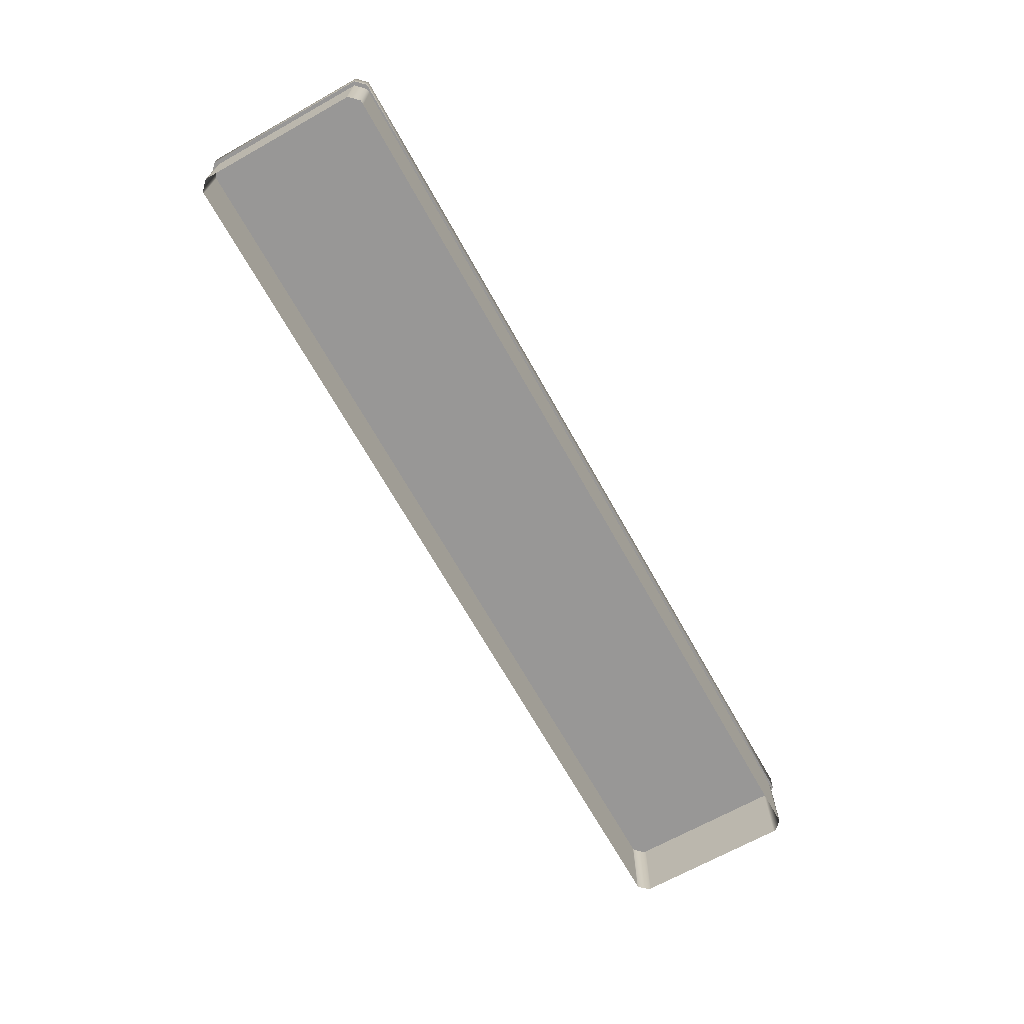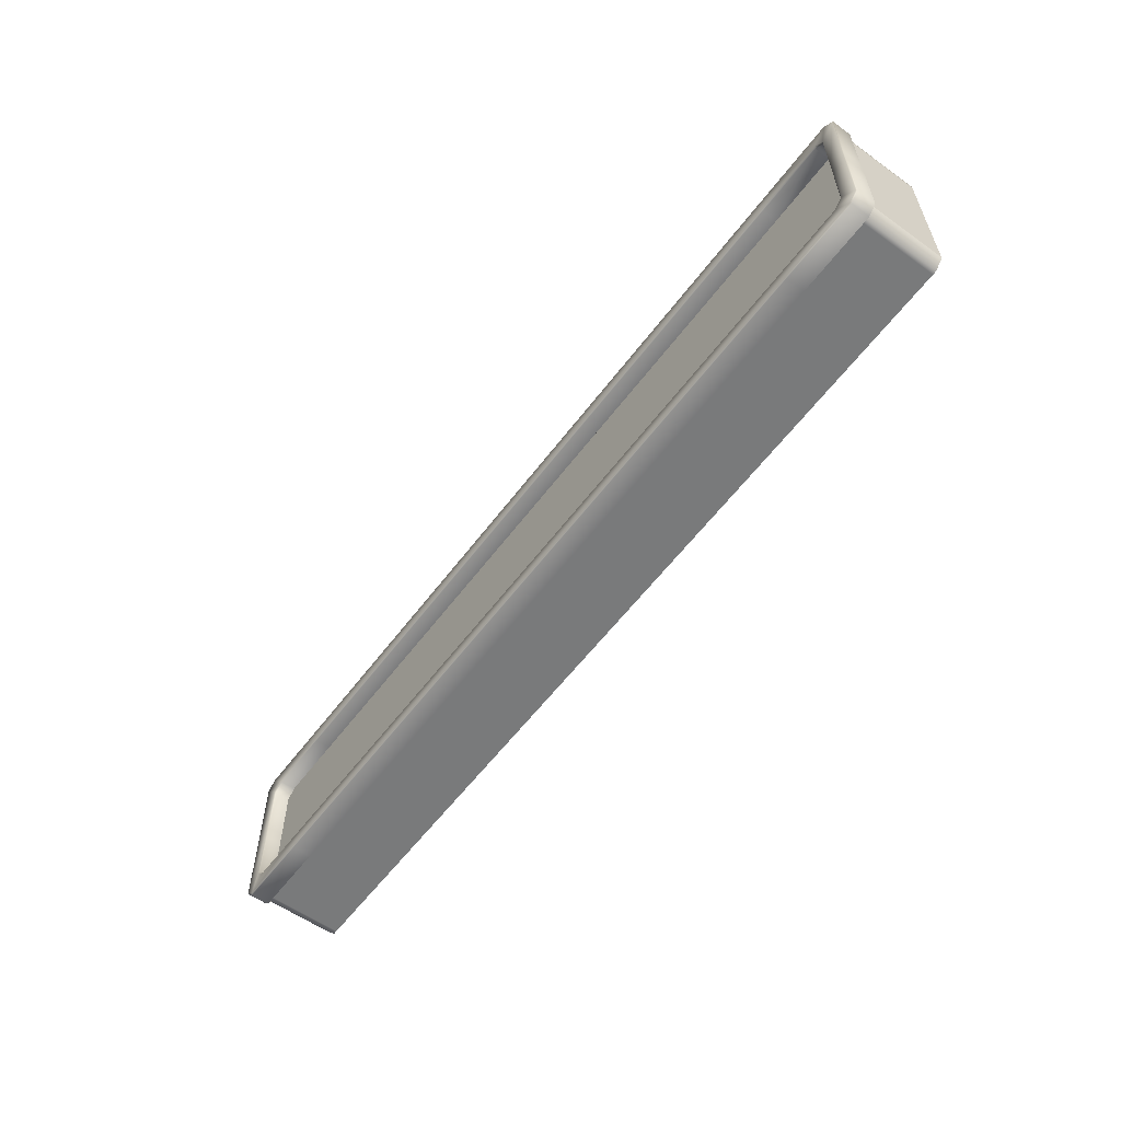
<metadata>
{"format":"obj","ext":"obj","renderer":"f3d","projection":"perspective","resolution":1024,"background":"white","views":[{"elev":-68.3,"azim":119.2,"up":"+Y"},{"elev":-58.0,"azim":-126.5,"up":"+Z"}]}
</metadata>
<code>
v -9.114 0.7624 0.7746
v -9.114 -0.0001442 0.7977
v -9.114 0.7624 0.7977
v -9.114 -0.0001442 0.7746
v -9.114 0.7624 -0.7725
v -9.114 -0.0001442 -0.7725
v -9.114 0.7624 -0.7977
v -9.114 -0.0001442 -0.7977
v -8.983 0.7624 -0.8897
v -9.022 -0.0001442 -0.8897
v -9.022 0.7624 -0.8897
v -8.983 -0.0001442 -0.8897
v -7.591 0.7624 -0.8897
v -7.591 -0.0001442 -0.8897
v -6 0.7624 -0.8897
v -6 -0.0001442 -0.8897
v -4.584 0.7624 -0.8897
v -4.584 -0.0001442 -0.8897
v -9.114 0.7624 -0.7977
v -9.022 0.7624 -0.8897
v -9.022 -0.0001442 -0.8897
v -9.114 -0.0001442 -0.7977
v -9.022 0.7624 0.8897
v -9.114 0.7624 0.7977
v -9.114 -0.0001442 0.7977
v -9.022 -0.0001442 0.8897
v -9.002 -0.0001442 0.8897
v -9.002 0.7624 0.8897
v -7.591 -0.0001442 0.8897
v -7.591 0.7624 0.8897
v -6 -0.0001442 0.8897
v -6 0.7624 0.8897
v -4.584 -0.0001442 0.8897
v -4.584 0.7624 0.8897
v -9.141 0.961 -0.1054
v -8.99 0.961 -0.6491
v -9.141 0.961 -0.808
v -8.99 0.961 -0.08477
v -9.141 0.961 0.08244
v -8.99 0.961 0.06612
v -9.141 0.961 0.8083
v -8.99 0.961 0.6491
v -9.05 0.961 0.9003
v -8.898 0.961 0.7411
v -8.978 0.9459 0.636
v -8.886 0.9459 0.7281
v -8.247 0.961 0.9003
v -8.179 0.961 0.7411
v -7.591 0.961 0.9003
v -7.591 0.961 0.7411
v -7.591 0.961 -0.7411
v -6 0.961 -0.7411
v -6 0.961 -0.9
v -7.591 0.961 -0.9
v -8.247 0.961 -0.9
v -8.179 0.961 -0.7411
v -9.05 0.961 -0.9
v -8.898 0.961 -0.7411
v -9.141 0.961 -0.808
v -8.99 0.961 -0.6491
v -9.15 0.9502 -0.817
v -9.058 0.9502 -0.909
v -8.886 0.9459 0.7281
v -8.881 0.7919 0.7242
v -8.975 0.7919 0.6303
v -8.978 0.9459 0.636
v -8.975 0.7919 0.0642
v -8.978 0.9459 0.06478
v -8.99 0.961 0.6491
v -8.975 0.7919 -0.08233
v -8.99 0.961 0.06612
v -8.978 0.9459 -0.08307
v -8.975 0.7919 -0.6303
v -8.99 0.961 -0.08477
v -8.978 0.9459 -0.636
v -8.99 0.961 -0.6491
v -8.978 0.9459 -0.636
v -8.975 0.7919 -0.6303
v -8.881 0.7919 -0.7242
v -8.886 0.9459 -0.7281
v -8.99 0.961 -0.6491
v -8.898 0.961 -0.7411
v -8.173 0.9459 -0.7281
v -8.171 0.7919 -0.7242
v -8.179 0.961 -0.7411
v -7.591 0.9459 -0.7281
v -7.591 0.7919 -0.7242
v -6 0.7919 -0.7242
v -7.591 0.961 -0.7411
v -6 0.9459 -0.7281
v -6 0.961 -0.7411
v -8.171 0.7919 0.7242
v -8.881 0.7919 0.7242
v -8.886 0.9459 0.7281
v -8.173 0.9459 0.7281
v -7.591 0.7919 0.7242
v -7.591 0.9459 0.7281
v -7.591 0.961 0.7411
v -8.179 0.961 0.7411
v -8.898 0.961 0.7411
v -6 0.961 -0.9
v -6 0.961 -0.7411
v -4.584 0.961 -0.7411
v -4.584 0.961 -0.9
v -7.591 0.961 0.7411
v -7.591 0.961 0.9003
v -6 0.961 0.9003
v -6 0.961 0.7411
v -4.584 0.961 0.7411
v -4.584 0.961 0.9003
v -7.591 0.9502 0.9092
v -7.591 0.7609 0.9092
v -6 0.7609 0.9092
v -6 0.9502 0.9092
v -7.591 0.961 0.9003
v -4.584 0.7609 0.9092
v -6 0.961 0.9003
v -4.584 0.9502 0.9092
v -4.584 0.961 0.9003
v -4.584 0.7609 -0.817
v -6 0.7609 -0.909
v -4.584 0.7609 -0.909
v -6 0.7609 -0.817
v -4.584 0.7609 -0.1066
v -7.591 0.7609 -0.909
v -6 0.7609 -0.1066
v -4.584 0.7609 0.08335
v -7.591 0.7609 -0.817
v -8.251 0.7609 -0.909
v -6 0.7609 0.08335
v -4.584 0.7609 0.8173
v -7.591 0.7609 -0.1066
v -8.251 0.7609 -0.817
v -9.058 0.7609 -0.909
v -6 0.7609 0.8173
v -4.584 0.7609 0.9092
v -6 0.7609 0.9092
v -7.591 0.7609 0.08335
v -7.591 0.7609 0.8173
v -7.591 0.7609 0.9092
v -9.058 0.7609 -0.817
v -9.15 0.7609 -0.817
v -8.251 0.7609 -0.1066
v -9.058 0.7609 -0.1066
v -9.15 0.7609 -0.1066
v -8.251 0.7609 0.08335
v -8.251 0.7609 0.8173
v -8.251 0.7609 0.9092
v -9.058 0.7609 0.08335
v -9.15 0.7609 0.08335
v -9.058 0.7609 0.8173
v -9.058 0.7609 0.9092
v -9.15 0.7609 0.8173
v -6 0.9502 -0.909
v -6 0.7609 -0.909
v -7.591 0.7609 -0.909
v -7.591 0.9502 -0.909
v -6 0.961 -0.9
v -8.251 0.7609 -0.909
v -7.591 0.961 -0.9
v -8.251 0.9502 -0.909
v -8.247 0.961 -0.9
v -9.058 0.7609 -0.909
v -9.058 0.9502 -0.909
v -9.05 0.961 -0.9
v -9.15 0.9502 -0.817
v -9.15 0.7609 -0.817
v -9.15 0.9502 0.8173
v -9.141 0.961 0.8083
v -9.141 0.961 0.08244
v -9.15 0.9502 0.08335
v -9.15 0.7609 0.8173
v -9.141 0.961 -0.1054
v -9.15 0.7609 0.08335
v -9.15 0.9502 -0.1066
v -9.141 0.961 -0.808
v -9.15 0.7609 -0.1066
v -9.15 0.9502 -0.817
v -9.15 0.7609 -0.817
v -7.591 0.9502 0.9092
v -7.591 0.961 0.9003
v -8.247 0.961 0.9003
v -8.251 0.9502 0.9092
v -7.591 0.7609 0.9092
v -9.05 0.961 0.9003
v -8.251 0.7609 0.9092
v -9.058 0.9502 0.9092
v -9.141 0.961 0.8083
v -9.058 0.7609 0.9092
v -9.15 0.9502 0.8173
v -9.15 0.7609 0.8173
v -6 0.961 -0.7411
v -4.584 0.9459 -0.7281
v -4.584 0.961 -0.7411
v -6 0.9459 -0.7281
v -6 0.7919 -0.7242
v -4.584 0.7919 -0.7242
v -6 0.961 0.7411
v -7.591 0.9459 0.7281
v -7.591 0.961 0.7411
v -6 0.9459 0.7281
v -4.584 0.961 0.7411
v -7.591 0.7919 0.7242
v -4.584 0.9459 0.7281
v -6 0.7919 0.7242
v -4.584 0.7919 0.7242
v 0.1139 0.7624 -0.7831
v 0.1139 -0.0001442 -0.7977
v 0.1139 0.7624 -0.7977
v 0.1139 -0.0001442 -0.7831
v 0.1139 0.7624 0.7741
v 0.1139 -0.0001442 0.7741
v 0.1139 0.7624 0.7977
v 0.1139 -0.0001442 0.7977
v 0.02197 0.7624 -0.8897
v 0.1139 0.7624 -0.7977
v 0.1139 -0.0001442 -0.7977
v 0.02197 -0.0001442 -0.8897
v 0.02197 -0.0001442 0.8897
v 0.1139 -0.0001442 0.7977
v 0.1139 0.7624 0.7977
v 0.02197 0.7624 0.8897
v 0.006451 0.7624 0.8897
v 0.006451 -0.0001442 0.8897
v -1.577 0.7624 0.8897
v -1.577 -0.0001442 0.8897
v -3 0.7624 0.8897
v -3 -0.0001442 0.8897
v -4.584 0.7624 0.8897
v -4.584 -0.0001442 0.8897
v -0.1139 0.9459 -0.7281
v -0.1187 0.7919 -0.7242
v -0.02478 0.7919 -0.6303
v -0.02176 0.9459 -0.636
v -0.02478 0.7919 -0.08233
v -0.02176 0.9459 -0.08307
v -0.009575 0.961 -0.6491
v -0.02478 0.7919 0.0642
v -0.009575 0.961 -0.08477
v -0.02176 0.9459 0.06478
v -0.02478 0.7919 0.6303
v -0.009575 0.961 0.06612
v -0.02176 0.9459 0.636
v -0.009575 0.961 0.6491
v -3 0.961 -0.9
v -3 0.961 -0.7411
v -1.577 0.961 -0.7411
v -1.577 0.961 -0.9
v -0.9588 0.961 -0.9
v -1.016 0.961 -0.7411
v -0.7186 0.961 -0.9
v -0.7983 0.961 -0.7411
v 0.04952 0.961 -0.9
v -0.1015 0.961 -0.7411
v -0.009575 0.961 -0.6491
v -0.02176 0.9459 -0.636
v -0.1139 0.9459 -0.7281
v 0.1415 0.961 -0.808
v 0.05804 0.9502 -0.909
v 0.15 0.9502 -0.817
v -0.009575 0.961 -0.08477
v 0.1415 0.961 -0.1054
v -0.009575 0.961 0.06612
v 0.1415 0.961 0.08244
v -0.009575 0.961 0.6491
v 0.1415 0.961 0.8083
v -3 0.7609 0.9092
v -4.584 0.7609 0.9092
v -4.584 0.7609 0.8173
v -3 0.7609 0.8173
v -1.577 0.7609 0.9092
v -4.584 0.7609 0.08335
v -1.577 0.7609 0.8173
v -0.9556 0.7609 0.9092
v -3 0.7609 0.08335
v -4.584 0.7609 -0.1066
v -0.9556 0.7609 0.8173
v -0.7141 0.7609 0.9092
v -1.577 0.7609 0.08335
v -3 0.7609 -0.1066
v -4.584 0.7609 -0.817
v -0.7141 0.7609 0.8173
v 0.05804 0.7609 0.9092
v -0.9556 0.7609 0.08335
v -1.577 0.7609 -0.1066
v -3 0.7609 -0.817
v -4.584 0.7609 -0.909
v -3 0.7609 -0.909
v -1.577 0.7609 -0.817
v -1.577 0.7609 -0.909
v 0.05804 0.7609 0.8173
v 0.15 0.7609 0.8173
v -0.7141 0.7609 0.08335
v -0.9556 0.7609 -0.1066
v -0.9556 0.7609 -0.817
v -0.9556 0.7609 -0.909
v 0.05804 0.7609 0.08335
v 0.15 0.7609 0.08335
v -0.7141 0.7609 -0.1066
v -0.7141 0.7609 -0.817
v -0.7141 0.7609 -0.909
v 0.05804 0.7609 -0.1066
v 0.15 0.7609 -0.1066
v 0.05804 0.7609 -0.817
v 0.05804 0.7609 -0.909
v 0.15 0.7609 -0.817
v 0.1415 0.961 0.8083
v -0.009575 0.961 0.6491
v -0.1015 0.961 0.7411
v 0.04952 0.961 0.9003
v -0.7983 0.961 0.7411
v -0.7186 0.961 0.9003
v -1.016 0.961 0.7411
v -0.9588 0.961 0.9003
v -1.577 0.961 0.7411
v -1.577 0.961 0.9003
v -3 0.961 0.9003
v -3 0.961 0.7411
v -4.584 0.961 0.7411
v -4.584 0.961 0.9003
v 0.05804 0.9502 -0.909
v 0.15 0.9502 -0.817
v 0.15 0.7609 -0.817
v 0.05804 0.7609 -0.909
v -0.7141 0.7609 -0.909
v -0.7141 0.9502 -0.909
v 0.04952 0.961 -0.9
v -0.9556 0.7609 -0.909
v -0.7186 0.961 -0.9
v -0.9556 0.9502 -0.909
v -1.577 0.7609 -0.909
v -0.9588 0.961 -0.9
v -1.577 0.9502 -0.909
v -3 0.7609 -0.909
v -1.577 0.961 -0.9
v -3 0.9502 -0.909
v -3 0.961 -0.9
v 0.15 0.9502 0.8173
v 0.15 0.7609 0.8173
v 0.15 0.7609 0.08335
v 0.15 0.9502 0.08335
v 0.1415 0.961 0.8083
v 0.15 0.7609 -0.1066
v 0.1415 0.961 0.08244
v 0.15 0.9502 -0.1066
v 0.15 0.7609 -0.817
v 0.1415 0.961 -0.1054
v 0.15 0.9502 -0.817
v 0.1415 0.961 -0.808
v 0.02197 0.7624 -0.8897
v 0.02197 -0.0001442 -0.8897
v -0.02177 -0.0001442 -0.8897
v -0.02177 0.7624 -0.8897
v -1.577 -0.0001442 -0.8897
v -1.577 0.7624 -0.8897
v -3 -0.0001442 -0.8897
v -3 0.7624 -0.8897
v -4.584 -0.0001442 -0.8897
v -4.584 0.7624 -0.8897
v 0.05804 0.7609 0.9092
v 0.15 0.7609 0.8173
v 0.15 0.9502 0.8173
v 0.05804 0.9502 0.9092
v 0.04952 0.961 0.9003
v 0.1415 0.961 0.8083
v -0.7186 0.961 0.9003
v -0.7141 0.9502 0.9092
v -0.7141 0.7609 0.9092
v -0.9588 0.961 0.9003
v -0.9556 0.9502 0.9092
v -0.9556 0.7609 0.9092
v -1.577 0.961 0.9003
v -1.577 0.9502 0.9092
v -1.577 0.7609 0.9092
v -3 0.961 0.9003
v -3 0.9502 0.9092
v -4.584 0.961 0.9003
v -3 0.7609 0.9092
v -4.584 0.9502 0.9092
v -4.584 0.7609 0.9092
v -0.7983 0.961 -0.7411
v -0.1139 0.9459 -0.7281
v -0.1015 0.961 -0.7411
v -0.8048 0.9459 -0.7281
v -0.1187 0.7919 -0.7242
v -1.016 0.961 -0.7411
v -0.8073 0.7919 -0.7242
v -1.021 0.9459 -0.7281
v -1.577 0.961 -0.7411
v -1.023 0.7919 -0.7242
v -1.577 0.9459 -0.7281
v -3 0.961 -0.7411
v -1.577 0.7919 -0.7242
v -3 0.9459 -0.7281
v -3 0.7919 -0.7242
v -3 0.961 0.7411
v -4.584 0.9459 0.7281
v -4.584 0.961 0.7411
v -3 0.9459 0.7281
v -4.584 0.7919 0.7242
v -1.577 0.961 0.7411
v -3 0.7919 0.7242
v -1.577 0.9459 0.7281
v -1.577 0.7919 0.7242
v -1.016 0.961 0.7411
v -1.023 0.7919 0.7242
v -1.021 0.9459 0.7281
v -0.7983 0.961 0.7411
v -0.8073 0.7919 0.7242
v -0.8048 0.9459 0.7281
v -0.1015 0.961 0.7411
v -0.1187 0.7919 0.7242
v -0.1139 0.9459 0.7281
v -0.009575 0.961 0.6491
v -0.02478 0.7919 0.6303
v -0.02176 0.9459 0.636
v -4.584 0.9502 -0.909
v -4.584 0.7609 -0.909
v -6 0.7609 -0.909
v -6 0.9502 -0.909
v -4.584 0.961 -0.9
v -6 0.961 -0.9
v -4.584 0.961 -0.7411
v -3 0.961 -0.7411
v -3 0.961 -0.9
v -4.584 0.961 -0.9
v -4.584 0.9459 -0.7281
v -4.584 0.7919 -0.7242
v -3 0.7919 -0.7242
v -3 0.9459 -0.7281
v -4.584 0.961 -0.7411
v -3 0.961 -0.7411
v -3 0.9502 -0.909
v -3 0.7609 -0.909
v -4.584 0.7609 -0.909
v -4.584 0.9502 -0.909
v -3 0.961 -0.9
v -4.584 0.961 -0.9
v -4.584 0.7919 0.7242
v -0.8073 0.7919 0.7242
v -0.1187 0.7919 0.7242
v -4.584 0.7919 0.7242
v -1.023 0.7919 0.7242
v -4.584 0.7919 0.7242
v -1.577 0.7919 0.7242
v -4.584 0.7919 0.7242
v -3 0.7919 0.7242
v -8.881 0.7919 0.7242
v -6 0.7919 0.7242
v -4.584 0.7919 0.7242
v -8.881 0.7919 0.7242
v -7.591 0.7919 0.7242
v -8.881 0.7919 0.7242
v -8.171 0.7919 0.7242
v -7.591 0.7919 0.7242
v -0.02478 0.7919 -0.6303
v -0.1187 0.7919 -0.7242
v -0.8073 0.7919 -0.7242
v -1.023 0.7919 -0.7242
v -1.577 0.7919 -0.7242
v -3 0.7919 -0.7242
v -4.584 0.7919 0.7242
v -4.584 0.7919 -0.7242
v -0.02478 0.7919 -0.08233
v -0.02478 0.7919 0.0642
v -0.02478 0.7919 0.6303
v -0.1187 0.7919 0.7242
v -4.584 0.7919 0.7242
v -4.584 0.7919 -0.7242
v -6 0.7919 -0.7242
v -7.591 0.7919 -0.7242
v -8.171 0.7919 -0.7242
v -8.881 0.7919 -0.7242
v -8.975 0.7919 -0.6303
v -8.975 0.7919 -0.08233
v -8.975 0.7919 0.0642
v -8.975 0.7919 0.6303
v -8.881 0.7919 0.7242
f 1 2 3
f 1 4 2
f 5 4 1
f 5 6 4
f 7 6 5
f 7 8 6
f 9 10 11
f 9 12 10
f 13 12 9
f 13 14 12
f 15 14 13
f 15 16 14
f 17 16 15
f 17 18 16
f 19 20 21
f 19 21 22
f 23 24 25
f 23 25 26
f 23 26 27
f 23 27 28
f 28 27 29
f 28 29 30
f 30 29 31
f 30 31 32
f 32 31 33
f 32 33 34
f 35 36 37
f 35 38 36
f 39 38 35
f 39 40 38
f 41 40 39
f 41 42 40
f 43 42 41
f 43 44 42
f 44 45 42
f 44 46 45
f 47 44 43
f 47 48 44
f 49 48 47
f 49 50 48
f 51 52 53
f 51 53 54
f 55 51 54
f 55 56 51
f 57 56 55
f 57 58 56
f 59 58 57
f 59 60 58
f 61 59 57
f 61 57 62
f 63 64 65
f 63 65 66
f 66 65 67
f 66 67 68
f 69 66 68
f 68 67 70
f 69 68 71
f 68 70 72
f 71 68 72
f 72 70 73
f 71 72 74
f 72 73 75
f 74 72 75
f 74 75 76
f 77 78 79
f 77 79 80
f 81 77 80
f 81 80 82
f 83 80 79
f 82 80 83
f 83 79 84
f 82 83 85
f 86 83 84
f 85 83 86
f 86 84 87
f 86 87 88
f 85 86 89
f 86 88 90
f 89 86 90
f 89 90 91
f 92 93 94
f 92 94 95
f 96 92 95
f 96 95 97
f 98 97 95
f 98 95 99
f 99 95 94
f 99 94 100
f 101 102 103
f 101 103 104
f 105 106 107
f 105 107 108
f 109 108 107
f 109 107 110
f 111 112 113
f 111 113 114
f 114 115 111
f 114 113 116
f 114 117 115
f 114 116 118
f 118 117 114
f 118 119 117
f 120 121 122
f 120 123 121
f 124 123 120
f 123 125 121
f 124 126 123
f 127 126 124
f 123 128 125
f 126 128 123
f 128 129 125
f 127 130 126
f 131 130 127
f 126 132 128
f 130 132 126
f 128 133 129
f 132 133 128
f 133 134 129
f 131 135 130
f 136 135 131
f 136 137 135
f 130 138 132
f 135 138 130
f 137 139 135
f 135 139 138
f 137 140 139
f 133 141 134
f 141 142 134
f 132 143 133
f 138 143 132
f 143 141 133
f 144 142 141
f 143 144 141
f 144 145 142
f 138 146 143
f 139 146 138
f 146 144 143
f 140 147 139
f 139 147 146
f 140 148 147
f 149 145 144
f 146 149 144
f 147 149 146
f 149 150 145
f 148 151 147
f 147 151 149
f 151 150 149
f 148 152 151
f 151 153 150
f 152 153 151
f 154 155 156
f 154 156 157
f 157 158 154
f 157 156 159
f 157 160 158
f 157 159 161
f 161 160 157
f 161 162 160
f 161 159 163
f 164 162 161
f 161 163 164
f 164 165 162
f 166 164 163
f 166 163 167
f 168 169 170
f 168 170 171
f 171 172 168
f 171 170 173
f 171 174 172
f 171 173 175
f 175 174 171
f 175 173 176
f 175 177 174
f 175 176 178
f 178 177 175
f 178 179 177
f 180 181 182
f 180 182 183
f 183 184 180
f 183 182 185
f 183 186 184
f 183 185 187
f 187 186 183
f 187 185 188
f 187 189 186
f 187 188 190
f 187 191 189
f 187 190 191
f 192 193 194
f 192 195 193
f 193 195 196
f 193 196 197
f 198 199 200
f 198 201 199
f 202 201 198
f 201 203 199
f 202 204 201
f 201 205 203
f 204 205 201
f 204 206 205
f 207 208 209
f 207 210 208
f 211 210 207
f 211 212 210
f 213 212 211
f 213 214 212
f 215 216 217
f 215 217 218
f 219 220 221
f 219 221 222
f 223 219 222
f 223 224 219
f 225 224 223
f 225 226 224
f 227 226 225
f 227 228 226
f 229 228 227
f 229 230 228
f 231 232 233
f 231 233 234
f 234 233 235
f 234 235 236
f 237 234 236
f 236 235 238
f 237 236 239
f 236 238 240
f 239 236 240
f 240 238 241
f 239 240 242
f 240 241 243
f 242 240 243
f 242 243 244
f 245 246 247
f 245 247 248
f 247 249 248
f 247 250 249
f 250 251 249
f 250 252 251
f 252 253 251
f 252 254 253
f 253 254 255
f 254 256 255
f 254 257 256
f 253 255 258
f 259 253 258
f 259 258 260
f 258 255 261
f 258 261 262
f 262 261 263
f 262 263 264
f 264 263 265
f 264 265 266
f 267 268 269
f 267 269 270
f 271 267 270
f 270 269 272
f 271 270 273
f 274 271 273
f 270 272 275
f 273 270 275
f 275 272 276
f 274 273 277
f 278 274 277
f 273 275 279
f 277 273 279
f 275 276 280
f 279 275 280
f 280 276 281
f 278 277 282
f 283 278 282
f 277 279 284
f 282 277 284
f 279 280 285
f 284 279 285
f 280 281 286
f 285 280 286
f 286 281 287
f 286 287 288
f 289 286 288
f 285 286 289
f 289 288 290
f 283 282 291
f 283 291 292
f 282 284 293
f 291 282 293
f 284 285 294
f 294 285 289
f 293 284 294
f 295 289 290
f 294 289 295
f 295 290 296
f 292 291 297
f 291 293 297
f 292 297 298
f 293 294 299
f 299 294 295
f 297 293 299
f 300 295 296
f 299 295 300
f 300 296 301
f 298 297 302
f 297 299 302
f 302 299 300
f 298 302 303
f 304 300 301
f 302 300 304
f 303 302 304
f 304 301 305
f 303 304 306
f 306 304 305
f 307 308 309
f 307 309 310
f 311 310 309
f 311 312 310
f 313 312 311
f 313 314 312
f 315 314 313
f 315 316 314
f 315 317 316
f 315 318 317
f 319 317 318
f 319 320 317
f 321 322 323
f 321 323 324
f 321 324 325
f 321 325 326
f 326 327 321
f 326 325 328
f 326 329 327
f 326 328 330
f 330 329 326
f 330 328 331
f 330 332 329
f 330 331 333
f 333 332 330
f 333 331 334
f 333 335 332
f 333 334 336
f 336 335 333
f 336 337 335
f 338 339 340
f 338 340 341
f 341 342 338
f 341 340 343
f 341 344 342
f 341 343 345
f 345 344 341
f 345 343 346
f 345 347 344
f 345 346 348
f 348 347 345
f 348 349 347
f 350 351 352
f 350 352 353
f 353 352 354
f 353 354 355
f 355 354 356
f 355 356 357
f 357 356 358
f 357 358 359
f 360 361 362
f 360 362 363
f 362 364 363
f 362 365 364
f 363 364 366
f 367 360 363
f 363 366 367
f 367 368 360
f 367 366 369
f 370 368 367
f 367 369 370
f 370 371 368
f 370 369 372
f 373 371 370
f 370 372 373
f 373 374 371
f 373 372 375
f 376 374 373
f 373 375 376
f 376 375 377
f 376 378 374
f 376 377 379
f 379 378 376
f 379 380 378
f 381 382 383
f 381 384 382
f 384 385 382
f 386 384 381
f 384 387 385
f 386 388 384
f 388 387 384
f 389 388 386
f 388 390 387
f 389 391 388
f 391 390 388
f 392 391 389
f 391 393 390
f 392 394 391
f 391 395 393
f 391 394 395
f 396 397 398
f 396 399 397
f 399 400 397
f 401 399 396
f 399 402 400
f 401 403 399
f 403 402 399
f 403 404 402
f 405 403 401
f 403 406 404
f 405 407 403
f 403 407 406
f 408 407 405
f 407 409 406
f 408 410 407
f 407 410 409
f 411 410 408
f 410 412 409
f 411 413 410
f 410 413 412
f 414 413 411
f 415 412 413
f 414 416 413
f 415 413 416
f 417 418 419
f 417 419 420
f 420 421 417
f 420 422 421
f 423 424 425
f 423 425 426
f 427 428 429
f 427 429 430
f 431 427 430
f 431 430 432
f 433 434 435
f 433 435 436
f 436 437 433
f 436 438 437
f 439 440 441
f 442 443 440
f 444 445 443
f 446 447 445
f 448 449 450
f 451 452 449
f 453 454 455
f 456 457 458
f 458 459 456
f 459 460 456
f 460 461 456
f 462 456 461
f 461 463 462
f 462 464 456
f 462 465 464
f 462 466 465
f 462 467 466
f 468 469 470
f 470 471 468
f 471 472 468
f 472 473 468
f 473 474 468
f 474 475 468
f 475 476 468
f 476 477 468
f 477 478 468

</code>
